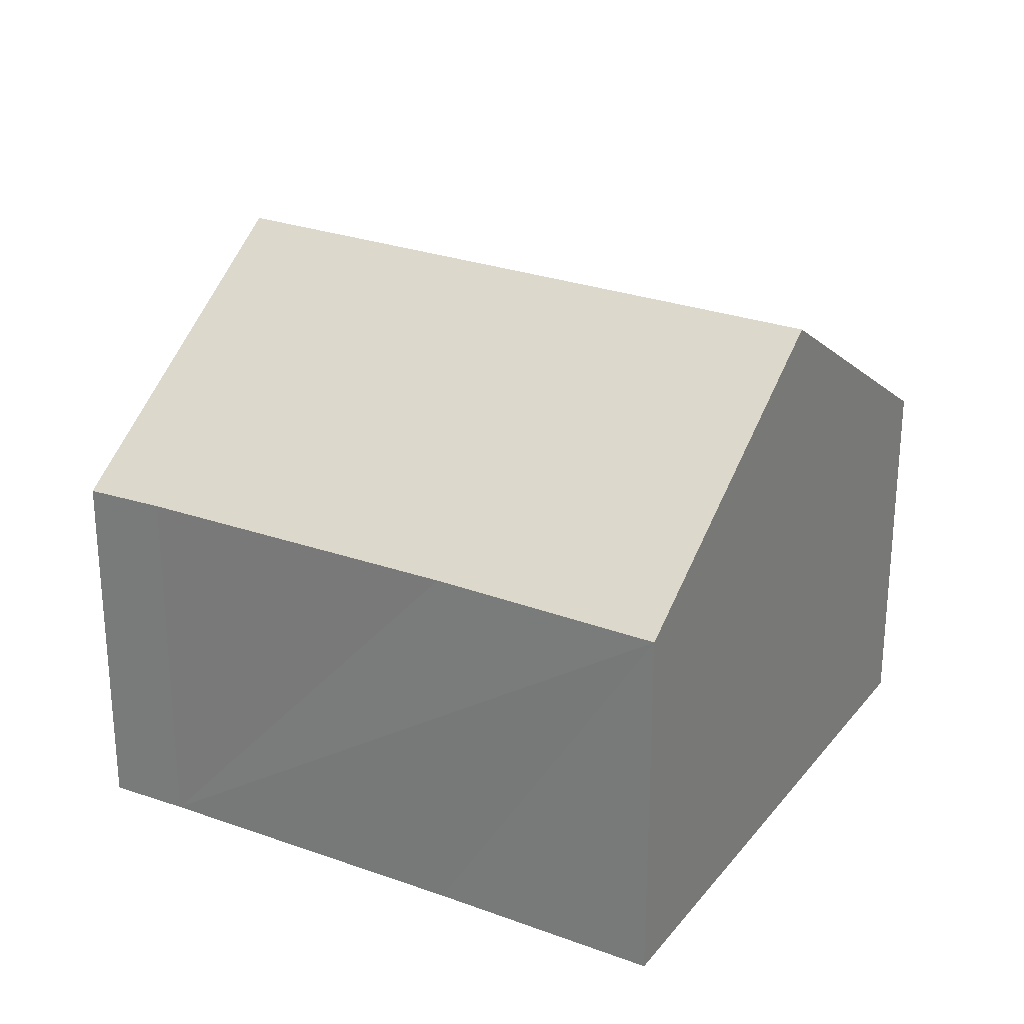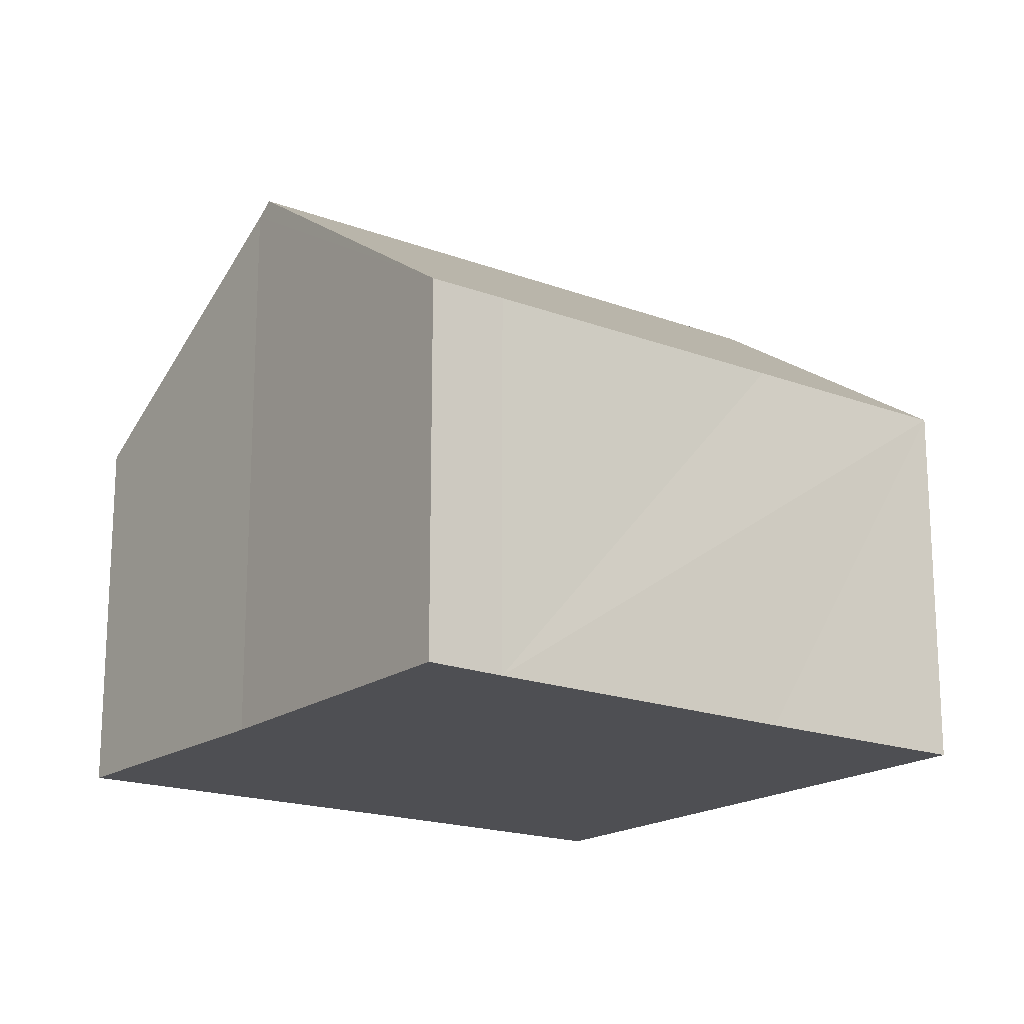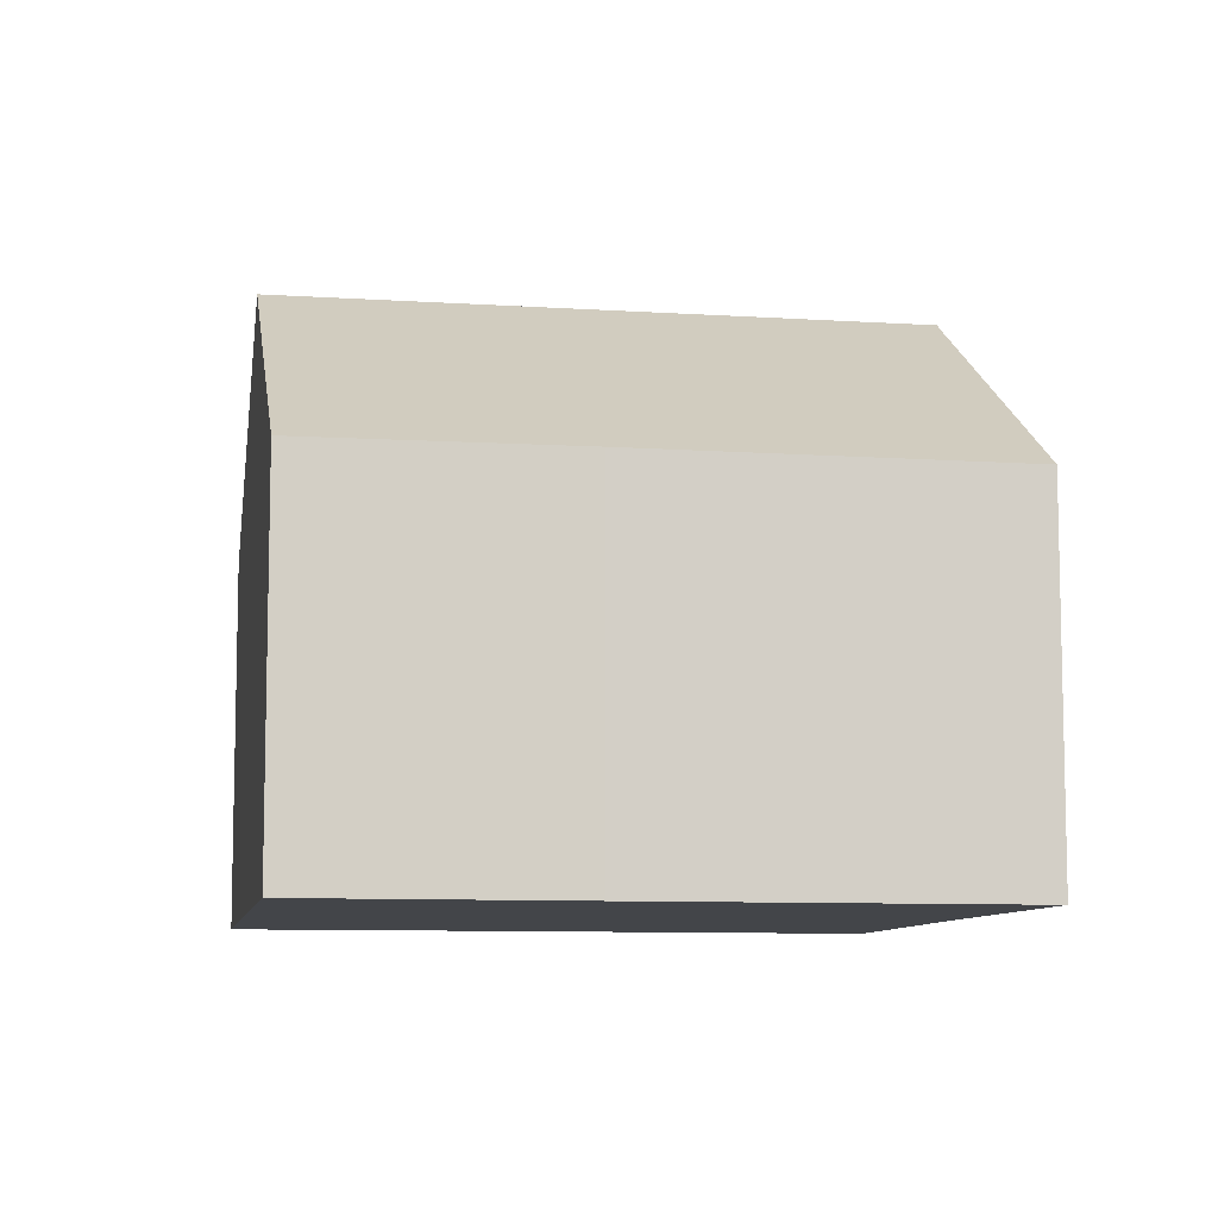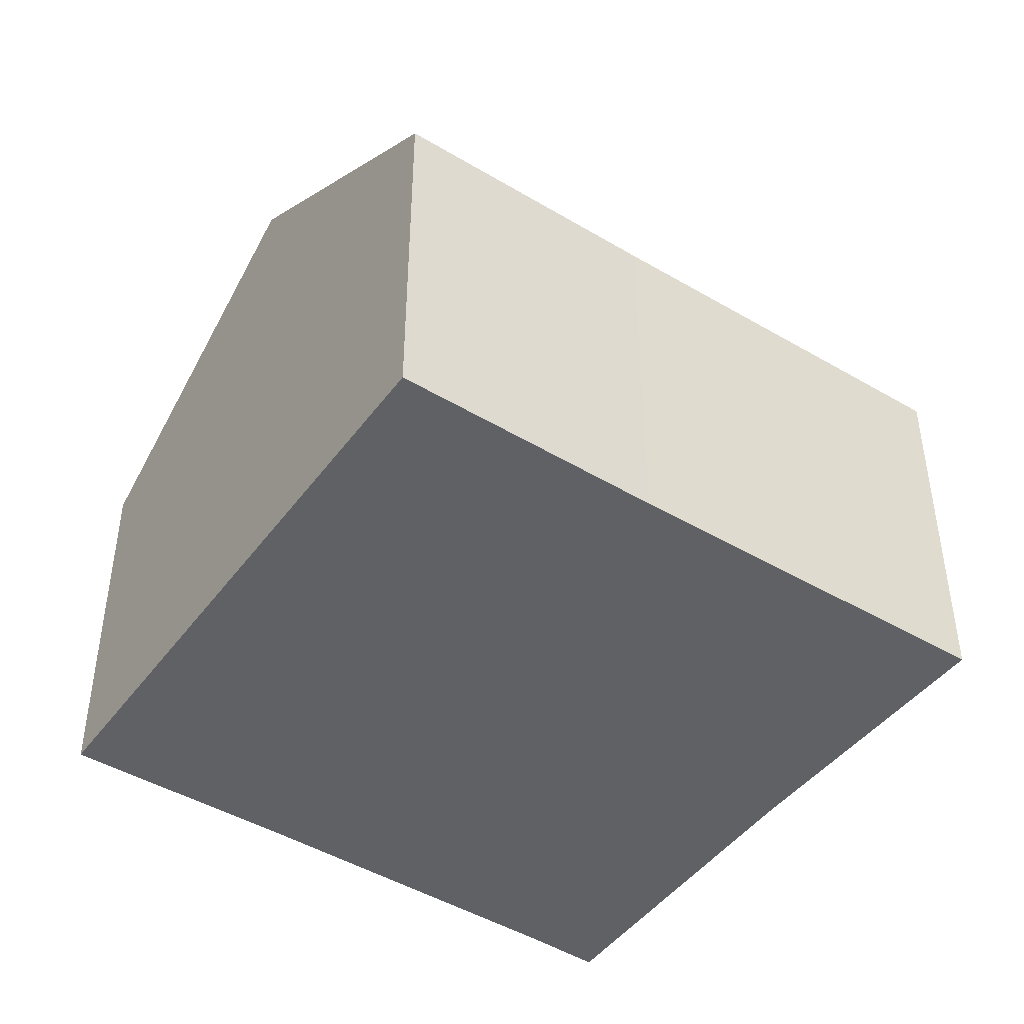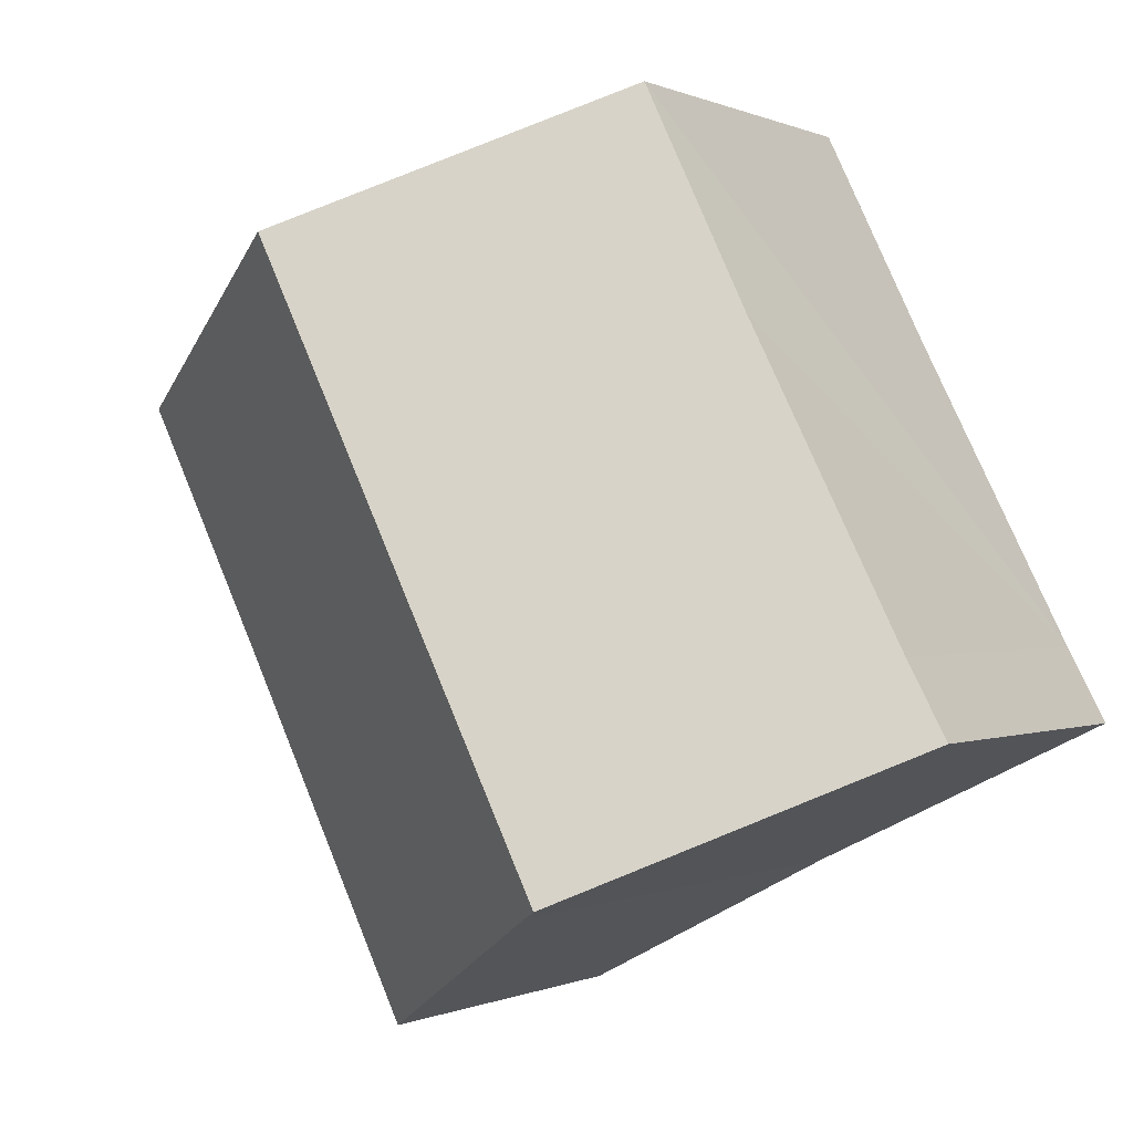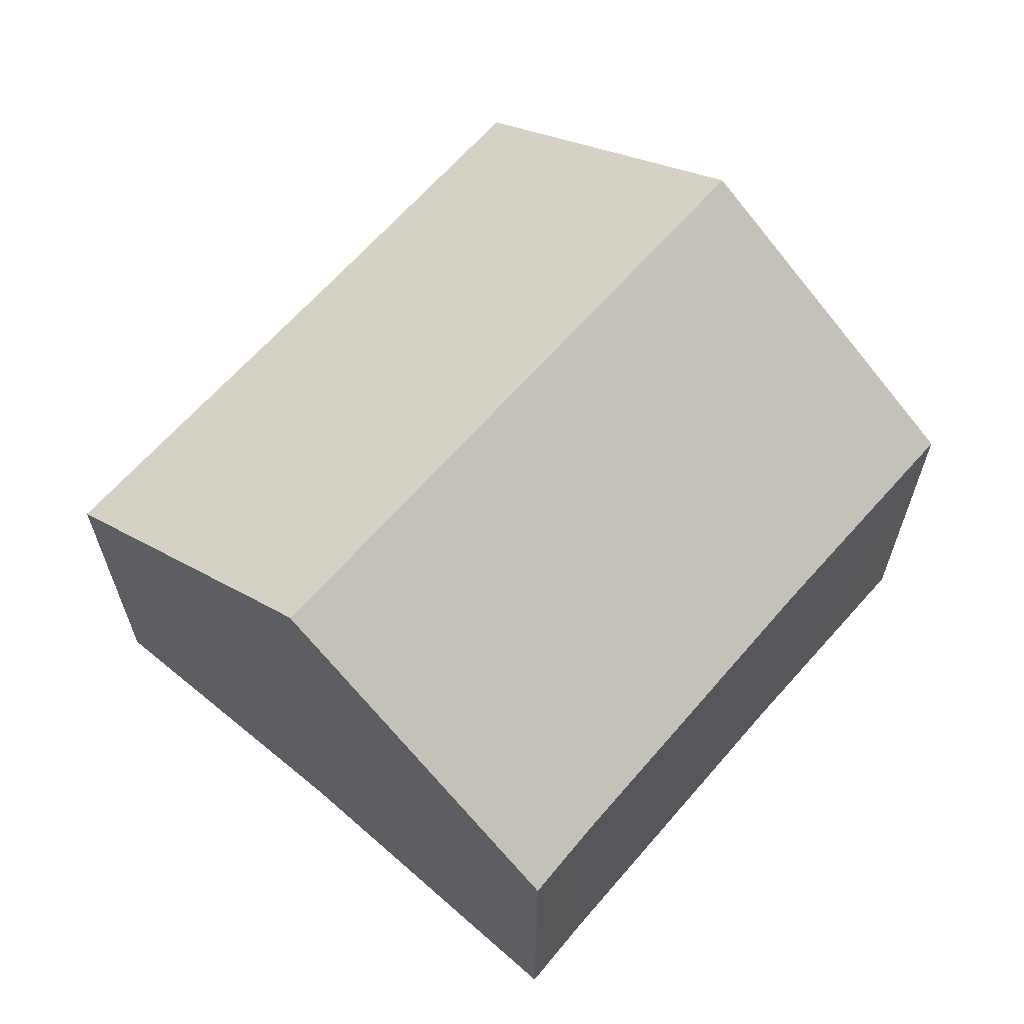
<metadata>
{"format":"obj","ext":"obj","renderer":"f3d","projection":"perspective","resolution":1024,"background":"white","views":[{"elev":27.0,"azim":-34.1,"up":"+Y"},{"elev":-18.1,"azim":-99.9,"up":"+Y"},{"elev":-8.8,"azim":106.3,"up":"+Y"},{"elev":-45.7,"azim":82.0,"up":"+Y"},{"elev":-0.1,"azim":-148.4,"up":"+Z"},{"elev":65.3,"azim":-112.5,"up":"+Y"}]}
</metadata>
<code>
v  8.291 7.692 -4.153
v  10.27 6.524 -4.274
v  9.912 6.521 -5.006
v  12.9 6.544 1.121
v  15.06 6.521 5.412
v  10.09 10.06 7.852
v  5.29 9.859 -2.574
v  5.001 10.06 -2.433
v  0.677 6.536 1.274
v  0 6.509 3.986e-16
v  3.345 6.57 6.549
v  5.157 6.553 10.27
v  9.912 3.065e-16 -5.006
v  10.27 2.617e-16 -4.274
v  12.9 -6.864e-17 1.121
v  15.06 -3.314e-16 5.412
v  5.29 1.576e-16 -2.574
v  8.291 2.543e-16 -4.153
v  0 0 0
v  5.001 1.49e-16 -2.433
v  0.677 -7.801e-17 1.274
v  3.345 -4.01e-16 6.549
v  5.157 -6.289e-16 10.27
v  10.09 -4.808e-16 7.852
g defaultobject
f 1 2 3
f 2 1 4
f 4 1 5
f 5 1 6
f 6 1 7
f 6 7 8
f 9 8 10
f 8 9 6
f 6 9 11
f 6 11 12
f 2 13 3
f 13 2 4
f 13 4 14
f 14 4 15
f 15 4 5
f 15 5 16
f 1 17 7
f 17 1 3
f 17 3 13
f 17 13 18
f 7 10 8
f 10 7 17
f 10 17 19
f 19 17 20
f 10 21 9
f 21 10 19
f 21 11 9
f 11 21 12
f 12 21 22
f 12 22 23
f 23 6 12
f 6 23 5
f 5 23 24
f 5 24 16
f 22 24 23
f 24 22 21
f 24 21 16
f 16 21 15
f 15 21 19
f 15 19 20
f 15 20 14
f 14 20 17
f 14 17 18
f 14 18 13

</code>
